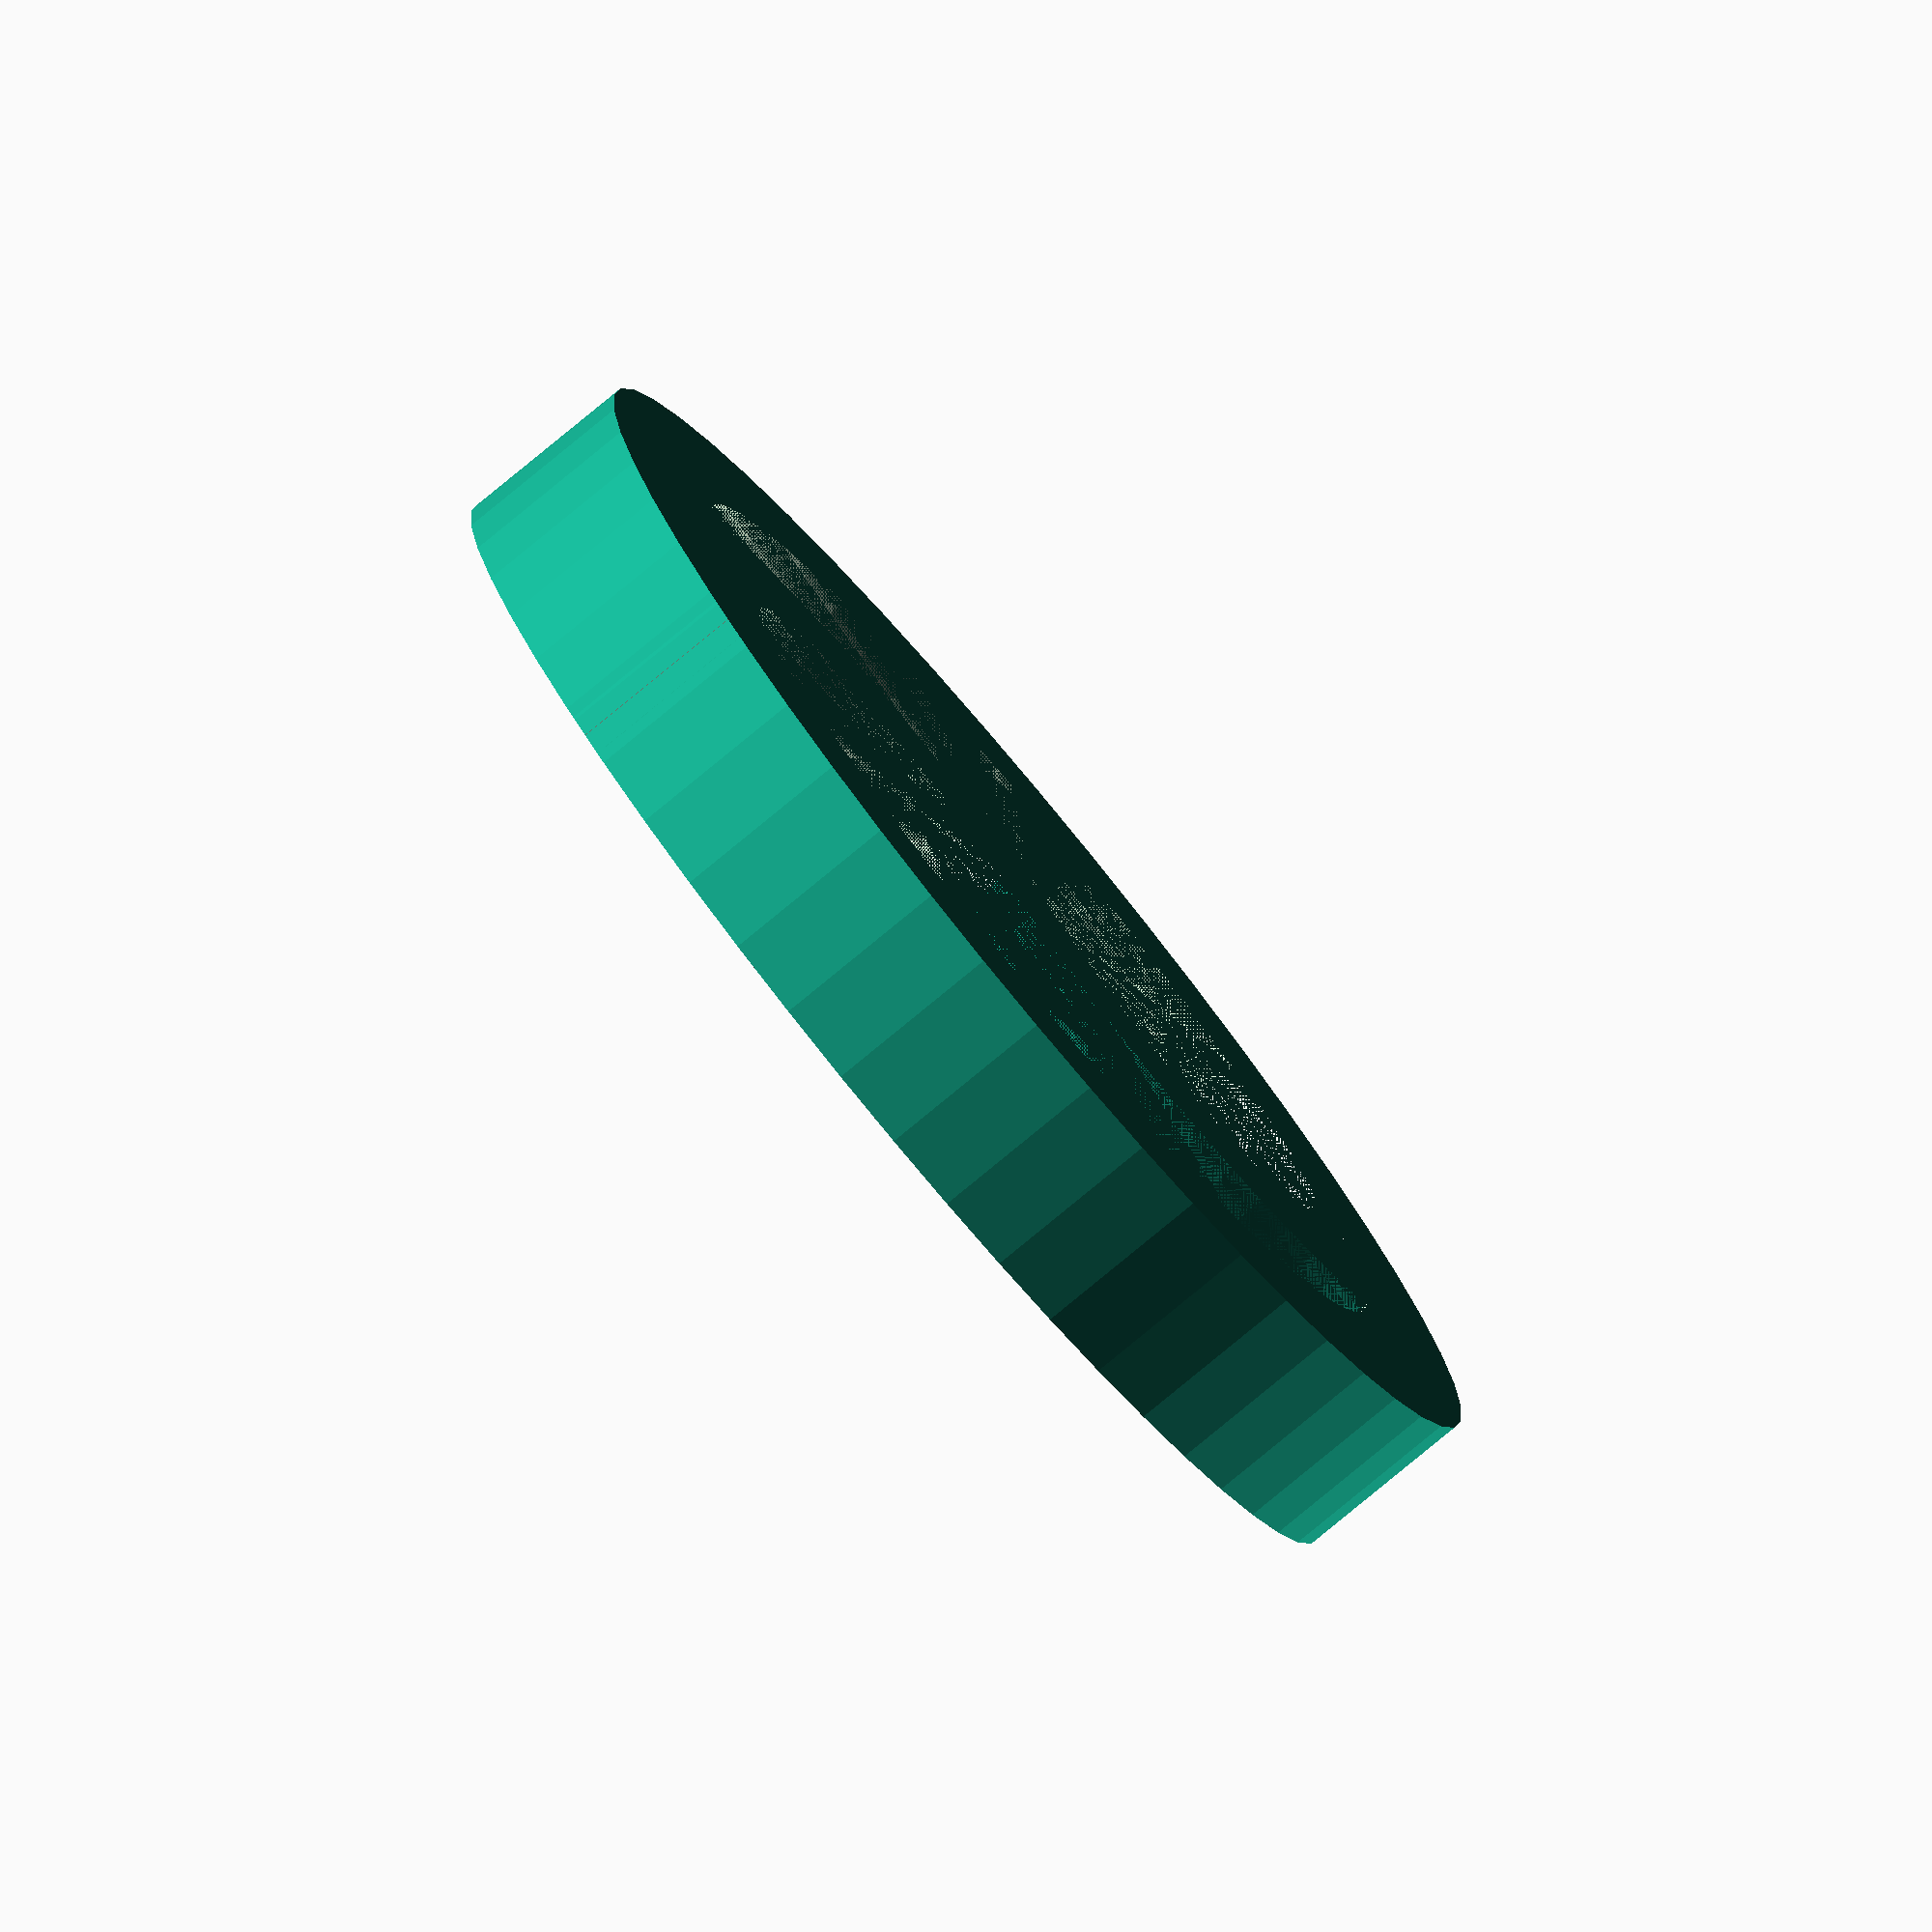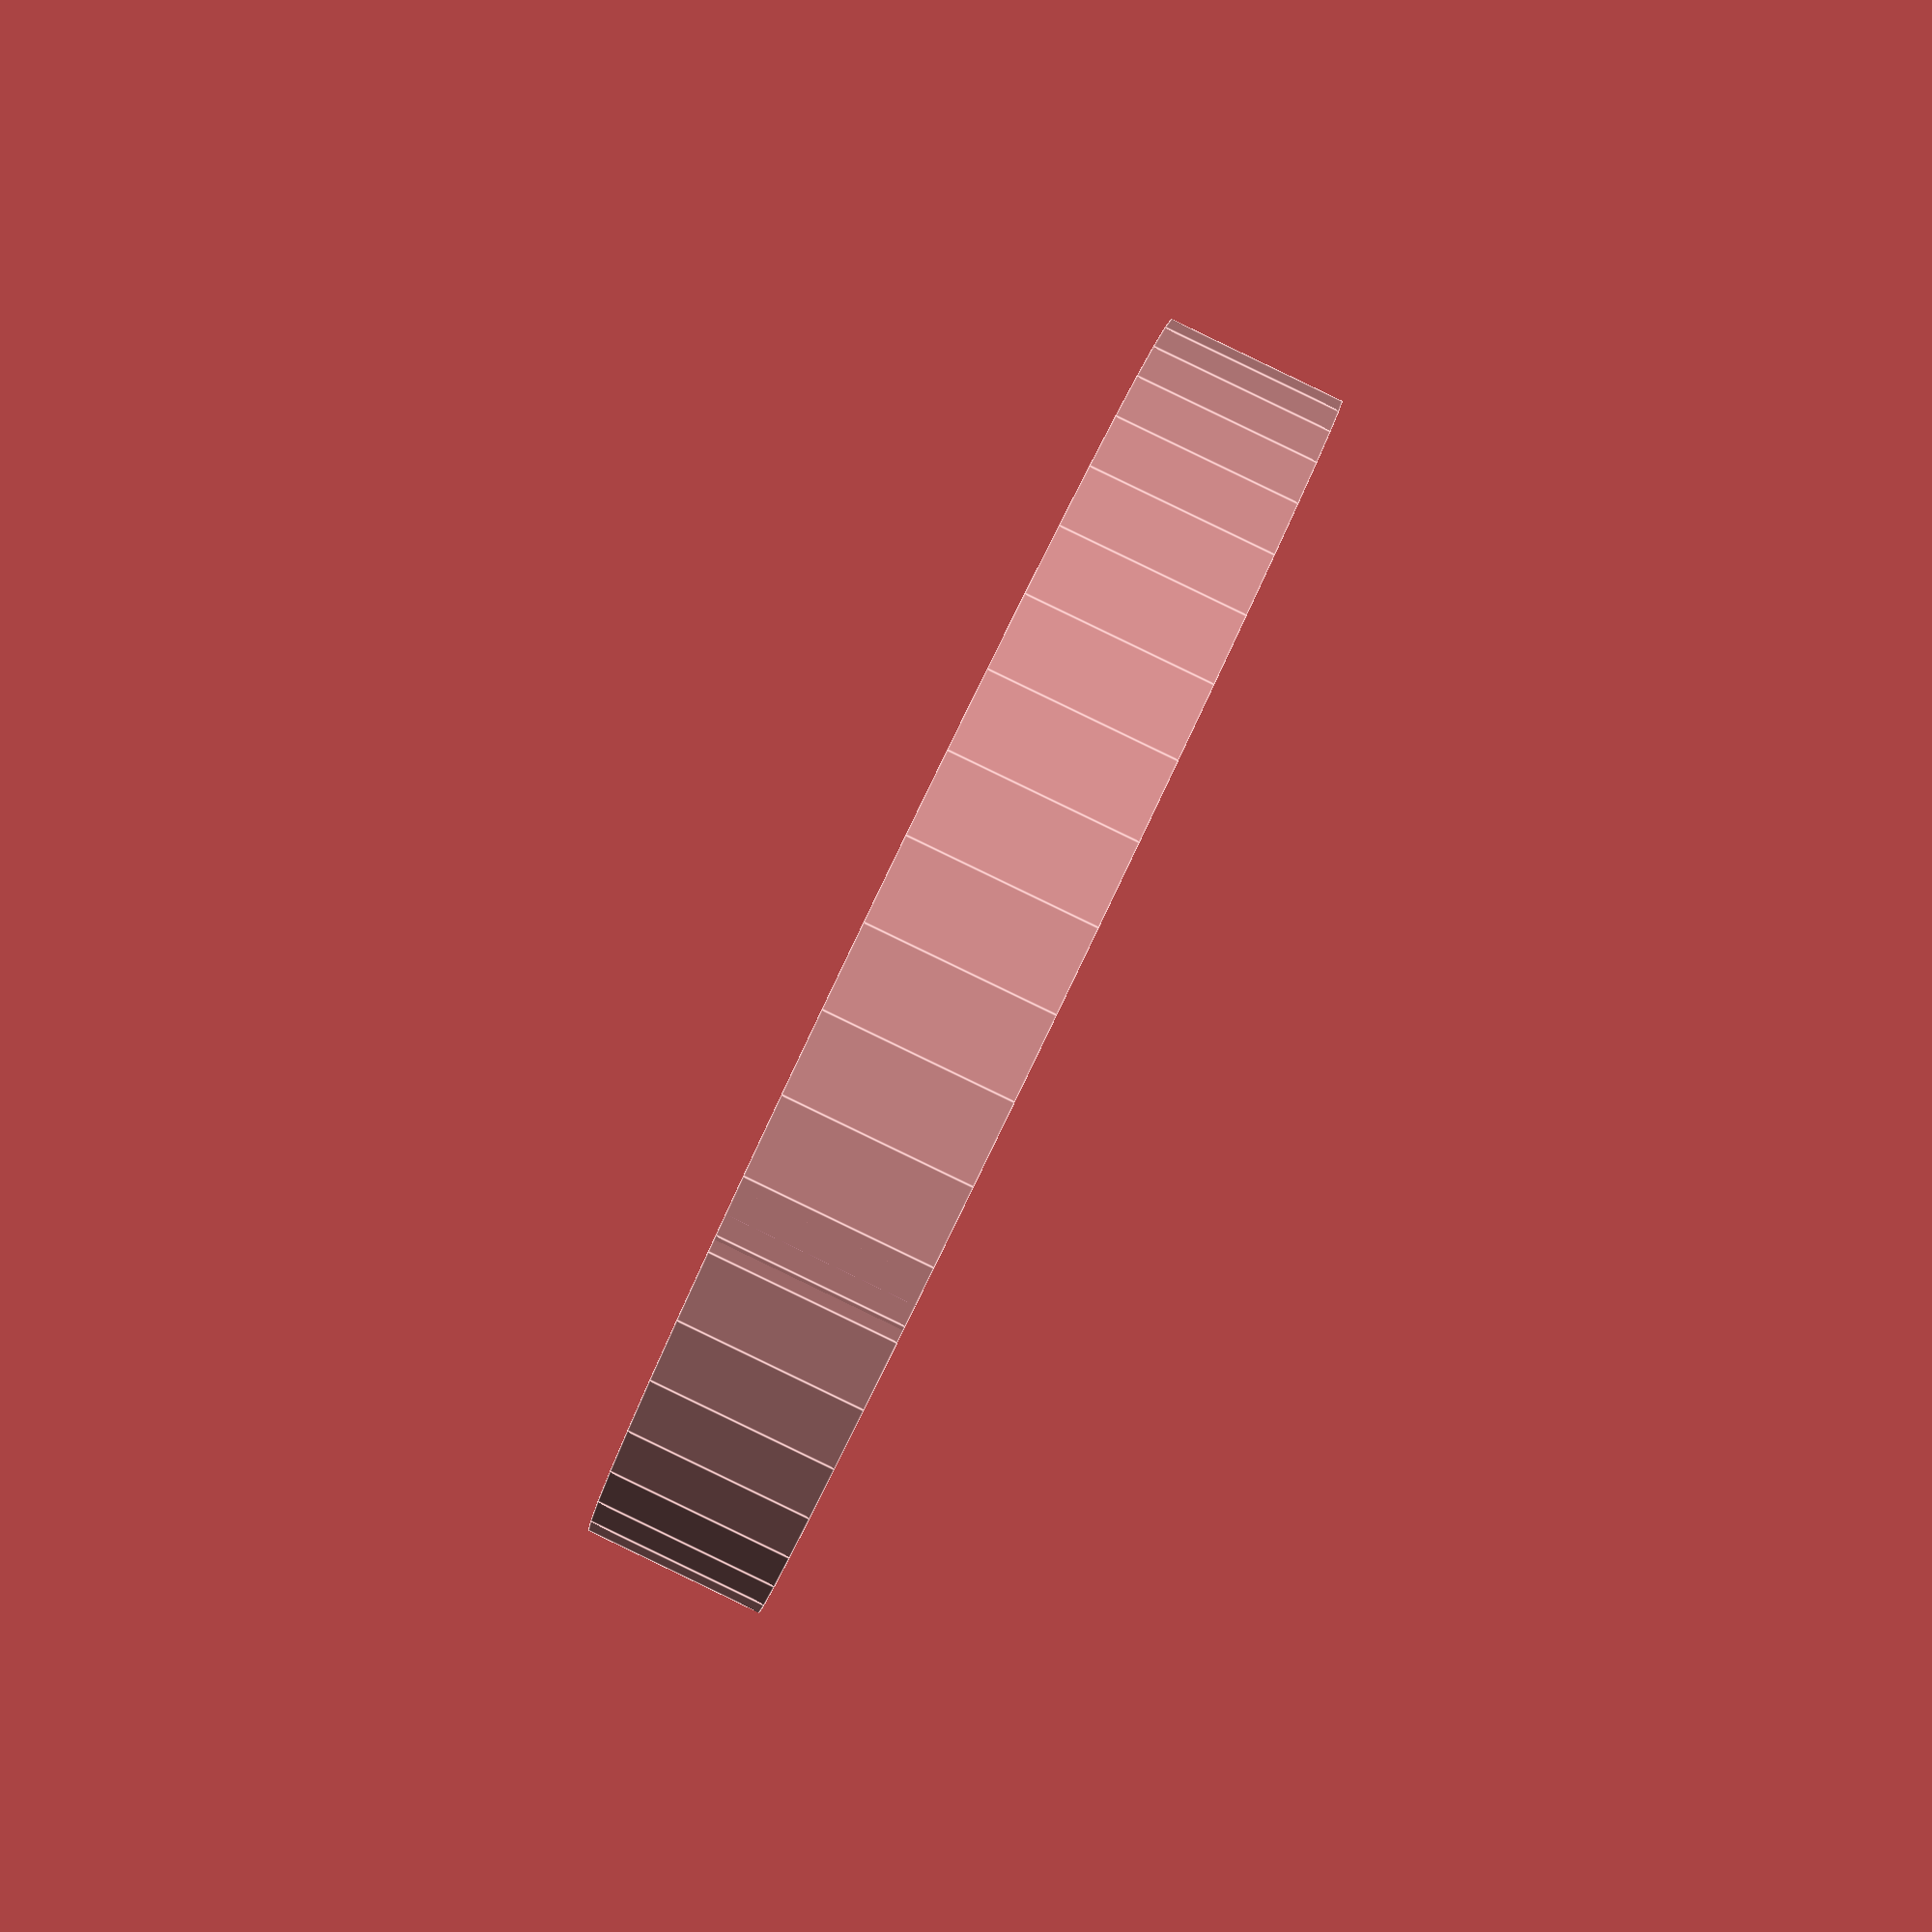
<openscad>
// Diameter in mm
outer_diameter = 36; 
// any number
// Width in mm 
line_thickness = 4; 
// any number
// Thickness in mm
item_thickness = 5; 
// any number
module dr_build_outer(diameter,thickness,width) 
	{
	difference()
		{
		union()
			{
			cylinder(r=diameter/2 ,h=width, $fn=50);
			}
		union()
			{
			cylinder(r=(diameter/2)-thickness ,h=width, $fn=50);
			}
		}
	}
module dr_build_inner(diameter,thickness,width) 
	{
	difference()
		{
		union()
			{
			cylinder(r=(diameter+thickness)/4 ,h=width, $fn=50);
			}
		union()
			{
			cylinder(r=(diameter+thickness)/4-thickness ,h=width, $fn=50);
			}
		}
	}
module dr_half_build(diameter,thickness,width) 
	{
	difference()
		{
		union()
			{
			dr_build_outer(diameter,thickness,width);
			translate([0,(diameter/4)-thickness/4,0]) dr_build_inner(diameter,thickness,width);
			}
		union()
			{
			translate([0,-diameter/2,0]) cube([diameter/2,diameter,width]);
			}
		}	
	}
module dr_build(diameter,thickness,width) 
	{
	difference()
		{
		union()
			{
			dr_half_build(diameter,thickness,width);
			rotate([180,180,0]) dr_half_build(diameter,thickness,width);
			}
		union()
			{
			}
		}	
	}

dr_build(outer_diameter,line_thickness,item_thickness);

</openscad>
<views>
elev=79.8 azim=313.1 roll=129.5 proj=o view=solid
elev=270.7 azim=153.8 roll=295.7 proj=p view=edges
</views>
